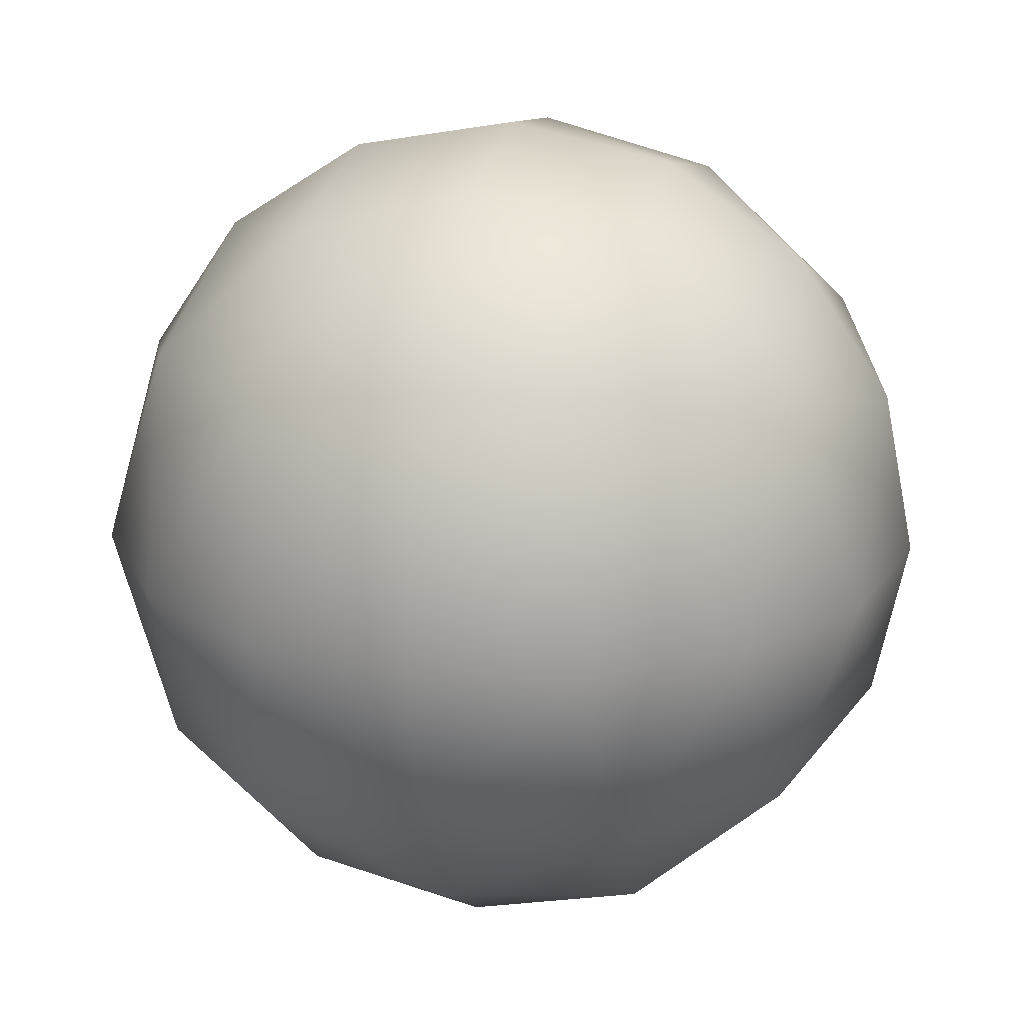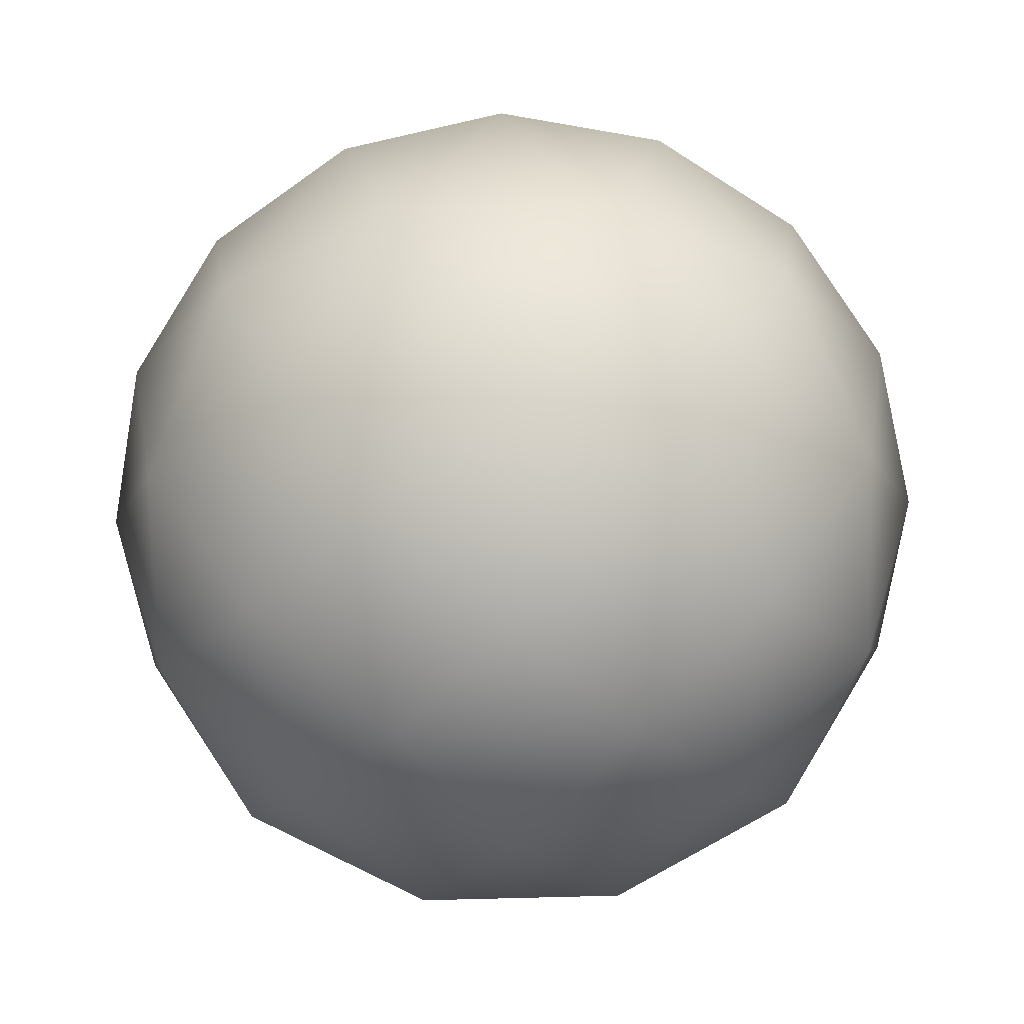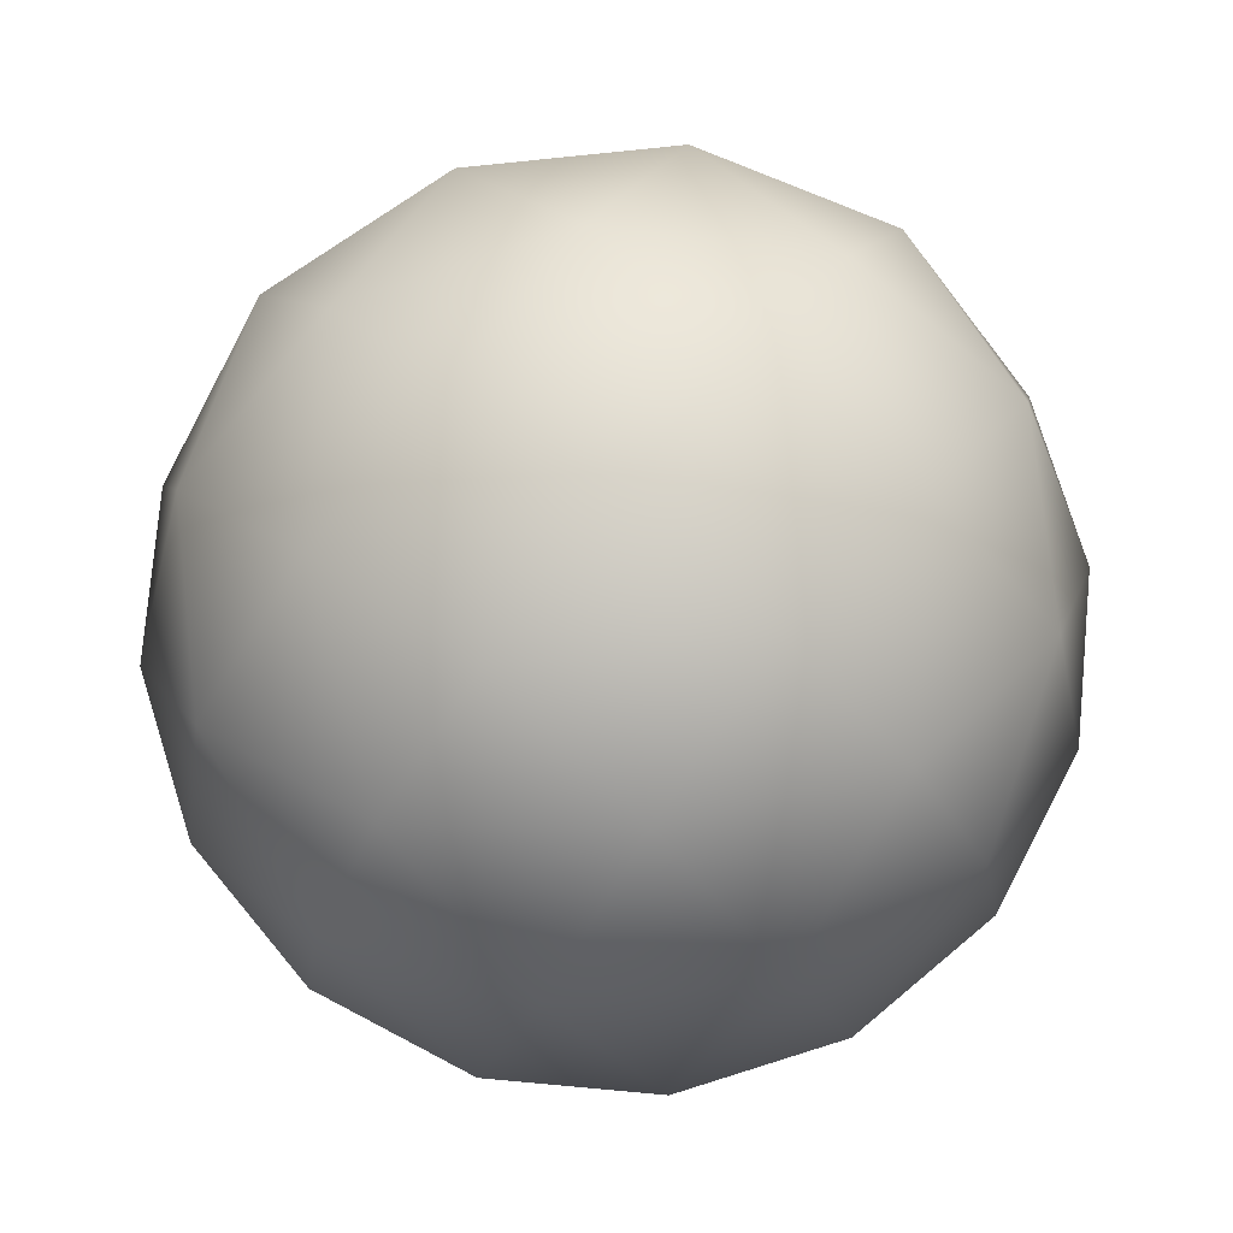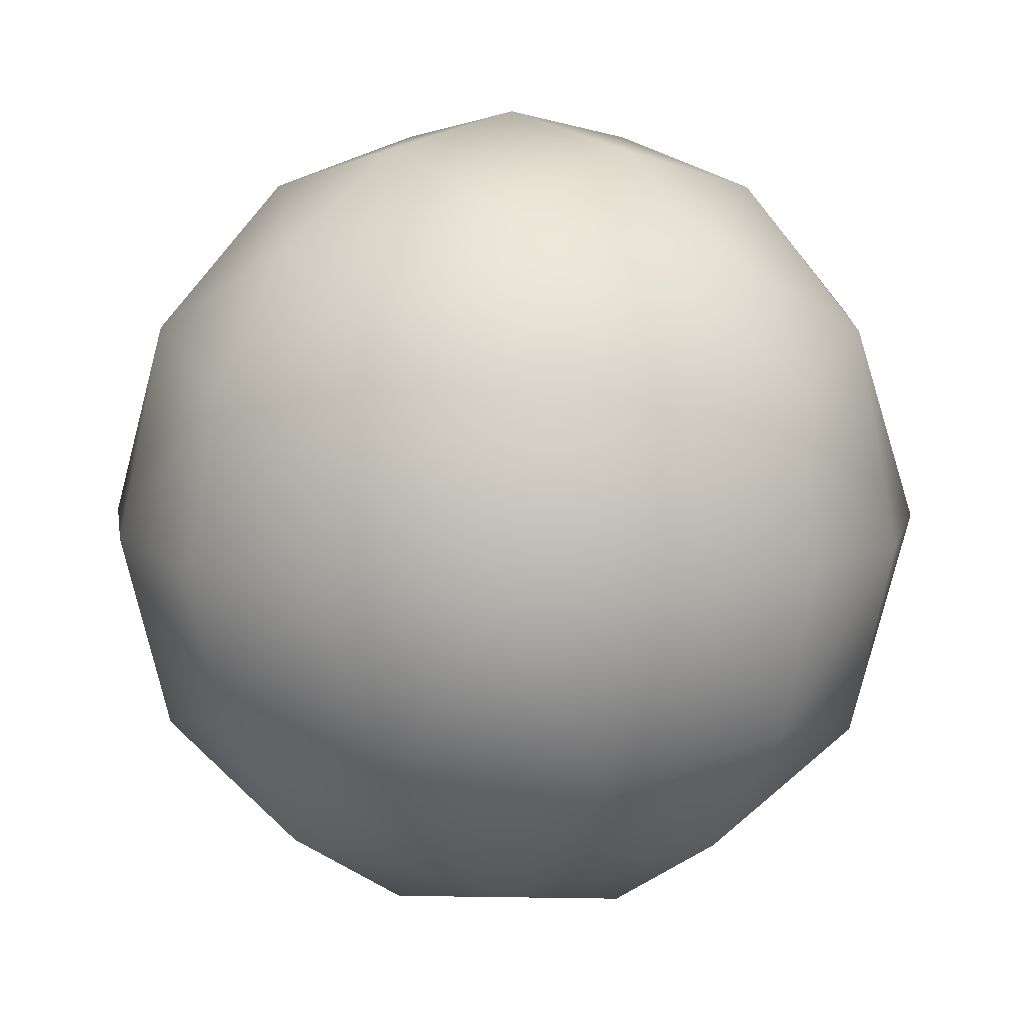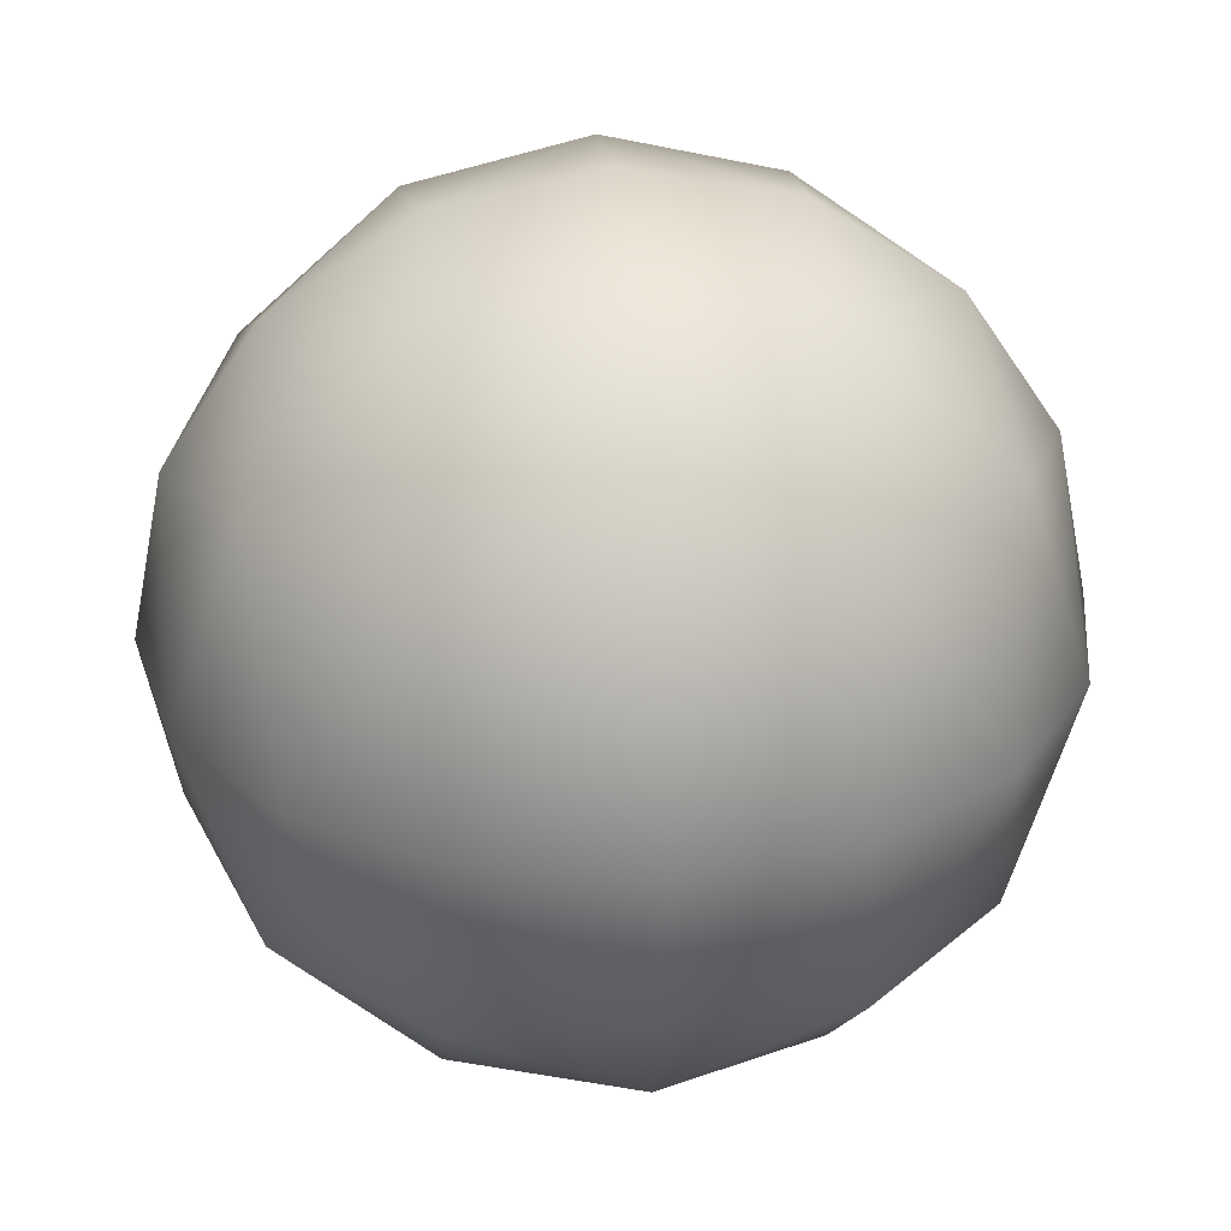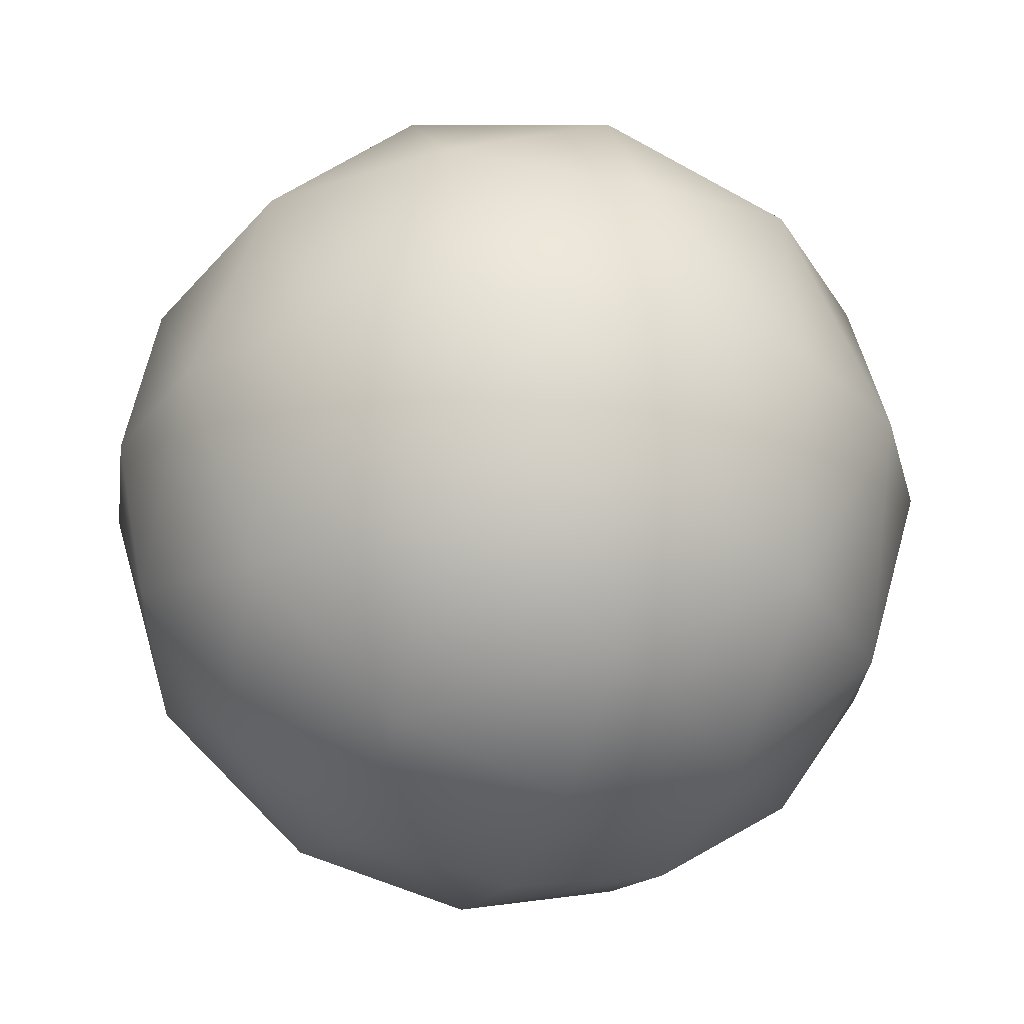
<metadata>
{"format":"obj","ext":"obj","renderer":"f3d","projection":"perspective","resolution":1024,"background":"white","views":[{"elev":21.6,"azim":13.6,"up":"+Y"},{"elev":-75.5,"azim":46.5,"up":"+Y"},{"elev":77.4,"azim":38.9,"up":"+Y"},{"elev":10.9,"azim":-42.7,"up":"+Y"},{"elev":29.1,"azim":174.1,"up":"+Y"},{"elev":-28.8,"azim":160.8,"up":"+Y"}]}
</metadata>
<code>
v  -3.427 7.531 -1.072
v  -0.5445 6.958 -1.072
v  -3.427 6.958 -3.954
v  1.899 5.325 -1.072
v  -0.3519 6.149 -4.147
v  -3.427 5.325 -6.398
v  3.531 2.882 -1.072
v  2.292 3.7 -4.287
v  -0.2122 3.7 -6.791
v  -3.427 2.882 -8.03
v  4.105 0 -1.072
v  3.531 0 -3.954
v  1.899 0 -6.398
v  -0.5445 0 -8.03
v  -3.427 0 -8.604
v  -6.309 6.958 -1.072
v  -6.501 6.149 -4.147
v  -8.752 5.325 -1.072
v  -6.641 3.7 -6.791
v  -9.145 3.7 -4.287
v  -10.38 2.882 -1.072
v  -6.309 0 -8.03
v  -8.752 0 -6.398
v  -10.38 0 -3.954
v  -10.96 0 -1.072
v  -3.427 6.958 1.81
v  -6.501 6.149 2.002
v  -3.427 5.325 4.253
v  -9.145 3.7 2.142
v  -6.641 3.7 4.646
v  -3.427 2.882 5.886
v  -10.38 0 1.81
v  -8.752 0 4.253
v  -6.309 0 5.886
v  -3.427 0 6.459
v  -0.3519 6.149 2.002
v  -0.2122 3.7 4.646
v  2.292 3.7 2.142
v  -0.5445 0 5.886
v  1.899 0 4.253
v  3.531 0 1.81
v  -3.427 -7.531 -1.072
v  -3.427 -6.958 -3.954
v  -0.5445 -6.958 -1.072
v  -3.427 -5.325 -6.398
v  -0.3519 -6.149 -4.147
v  1.899 -5.325 -1.072
v  -3.427 -2.882 -8.03
v  -0.2122 -3.7 -6.791
v  2.292 -3.7 -4.287
v  3.531 -2.882 -1.072
v  -6.309 -6.958 -1.072
v  -8.752 -5.325 -1.072
v  -6.501 -6.149 -4.147
v  -10.38 -2.882 -1.072
v  -9.145 -3.7 -4.287
v  -6.641 -3.7 -6.791
v  -3.427 -6.958 1.81
v  -3.427 -5.325 4.253
v  -6.501 -6.149 2.002
v  -3.427 -2.882 5.886
v  -6.641 -3.7 4.646
v  -9.145 -3.7 2.142
v  -0.3519 -6.149 2.002
v  2.292 -3.7 2.142
v  -0.2122 -3.7 4.646
g GeoSphere01
f 1 2 3
f 2 4 5
f 2 5 3
f 3 5 6
f 4 7 8
f 4 8 5
f 5 8 9
f 5 9 6
f 6 9 10
f 7 11 12
f 7 12 8
f 8 12 13
f 8 13 9
f 9 13 14
f 9 14 10
f 10 14 15
f 1 3 16
f 3 6 17
f 3 17 16
f 16 17 18
f 6 10 19
f 6 19 17
f 17 19 20
f 17 20 18
f 18 20 21
f 10 15 22
f 10 22 19
f 19 22 23
f 19 23 20
f 20 23 24
f 20 24 21
f 21 24 25
f 1 16 26
f 16 18 27
f 16 27 26
f 26 27 28
f 18 21 29
f 18 29 27
f 27 29 30
f 27 30 28
f 28 30 31
f 21 25 32
f 21 32 29
f 29 32 33
f 29 33 30
f 30 33 34
f 30 34 31
f 31 34 35
f 1 26 2
f 26 28 36
f 26 36 2
f 2 36 4
f 28 31 37
f 28 37 36
f 36 37 38
f 36 38 4
f 4 38 7
f 31 35 39
f 31 39 37
f 37 39 40
f 37 40 38
f 38 40 41
f 38 41 7
f 7 41 11
f 42 43 44
f 43 45 46
f 43 46 44
f 44 46 47
f 45 48 49
f 45 49 46
f 46 49 50
f 46 50 47
f 47 50 51
f 48 15 14
f 48 14 49
f 49 14 13
f 49 13 50
f 50 13 12
f 50 12 51
f 51 12 11
f 42 52 43
f 52 53 54
f 52 54 43
f 43 54 45
f 53 55 56
f 53 56 54
f 54 56 57
f 54 57 45
f 45 57 48
f 55 25 24
f 55 24 56
f 56 24 23
f 56 23 57
f 57 23 22
f 57 22 48
f 48 22 15
f 42 58 52
f 58 59 60
f 58 60 52
f 52 60 53
f 59 61 62
f 59 62 60
f 60 62 63
f 60 63 53
f 53 63 55
f 61 35 34
f 61 34 62
f 62 34 33
f 62 33 63
f 63 33 32
f 63 32 55
f 55 32 25
f 42 44 58
f 44 47 64
f 44 64 58
f 58 64 59
f 47 51 65
f 47 65 64
f 64 65 66
f 64 66 59
f 59 66 61
f 51 11 41
f 51 41 65
f 65 41 40
f 65 40 66
f 66 40 39
f 66 39 61
f 61 39 35

</code>
